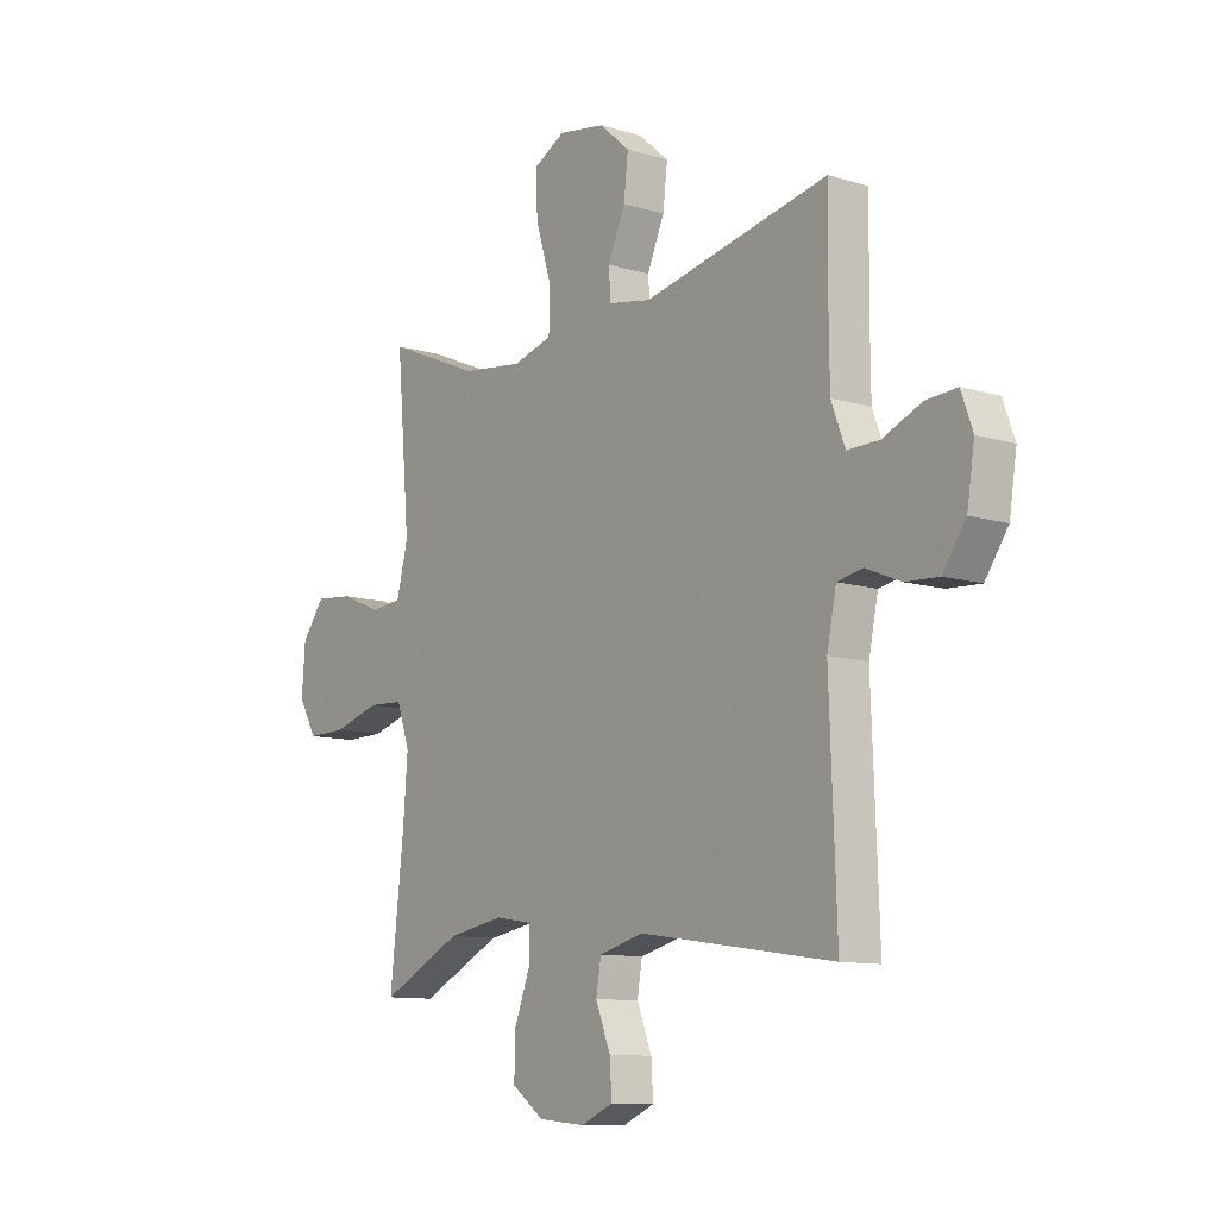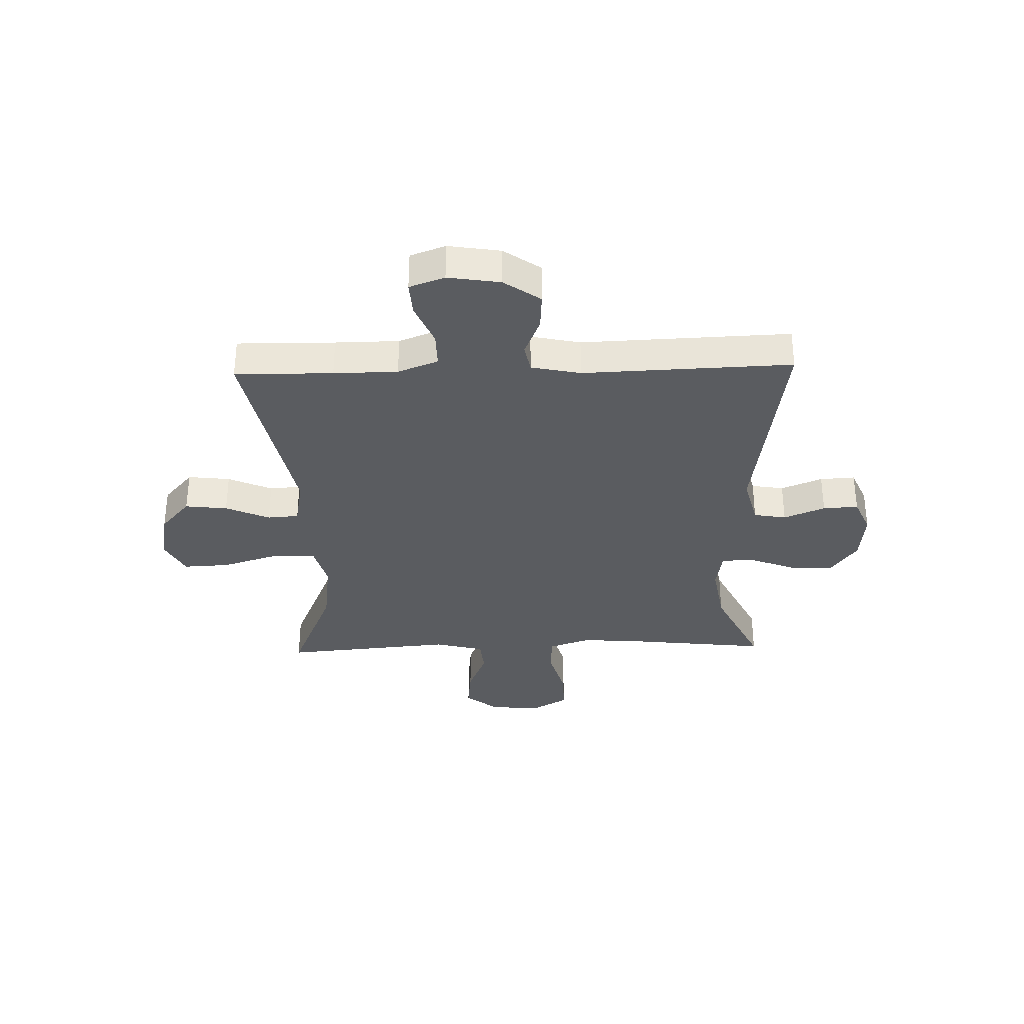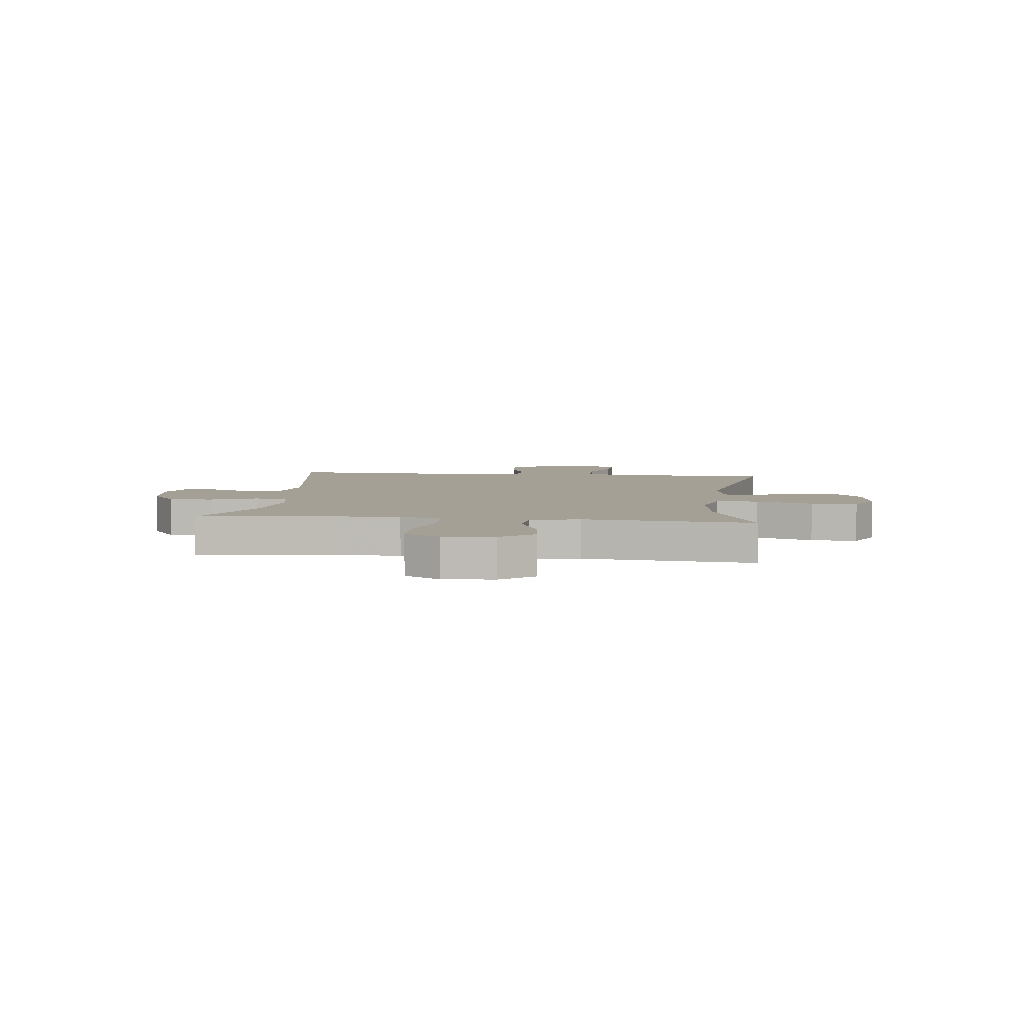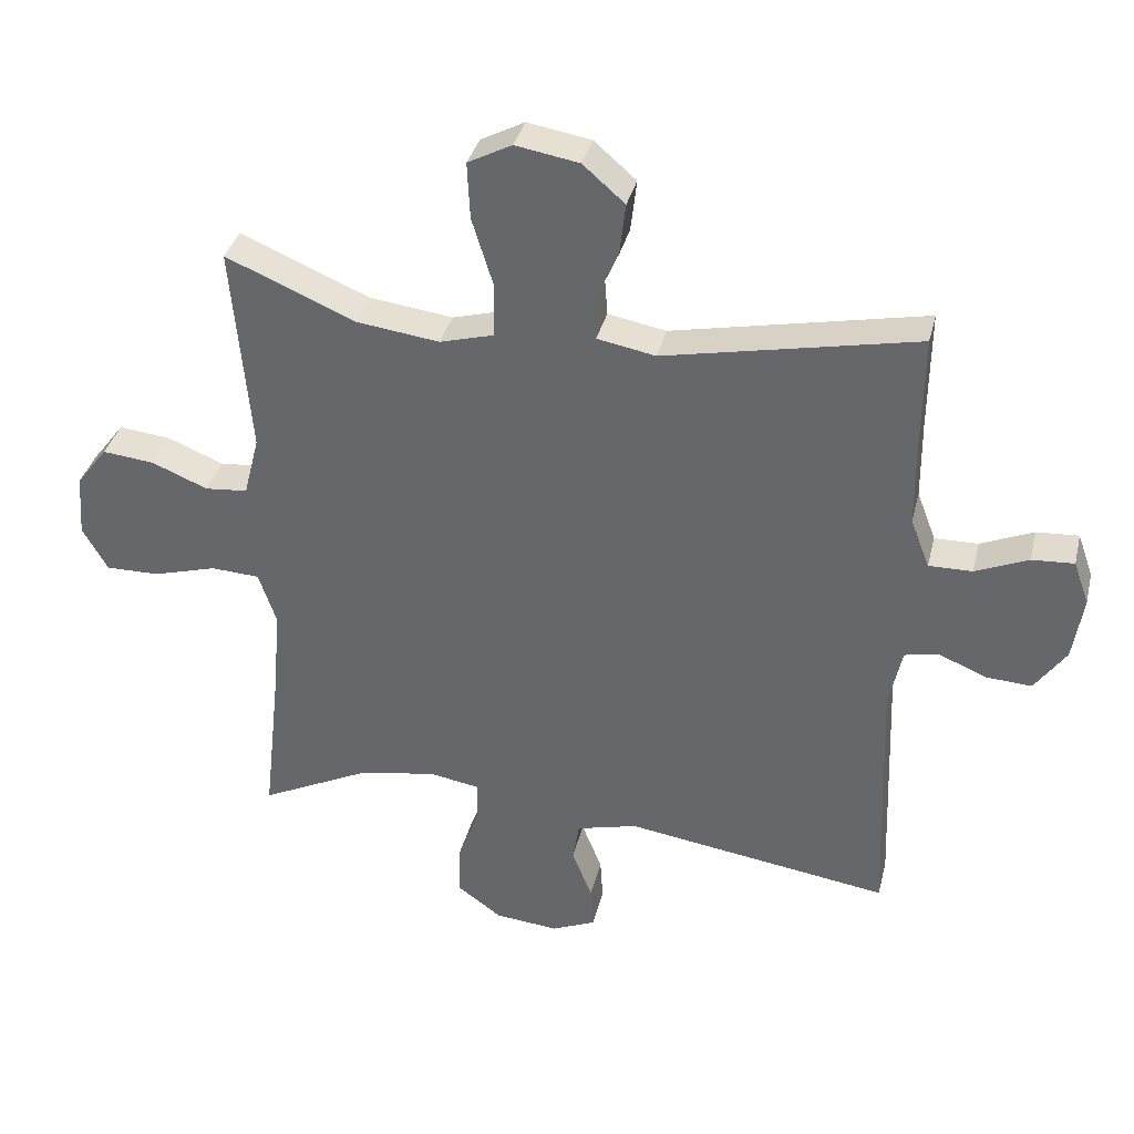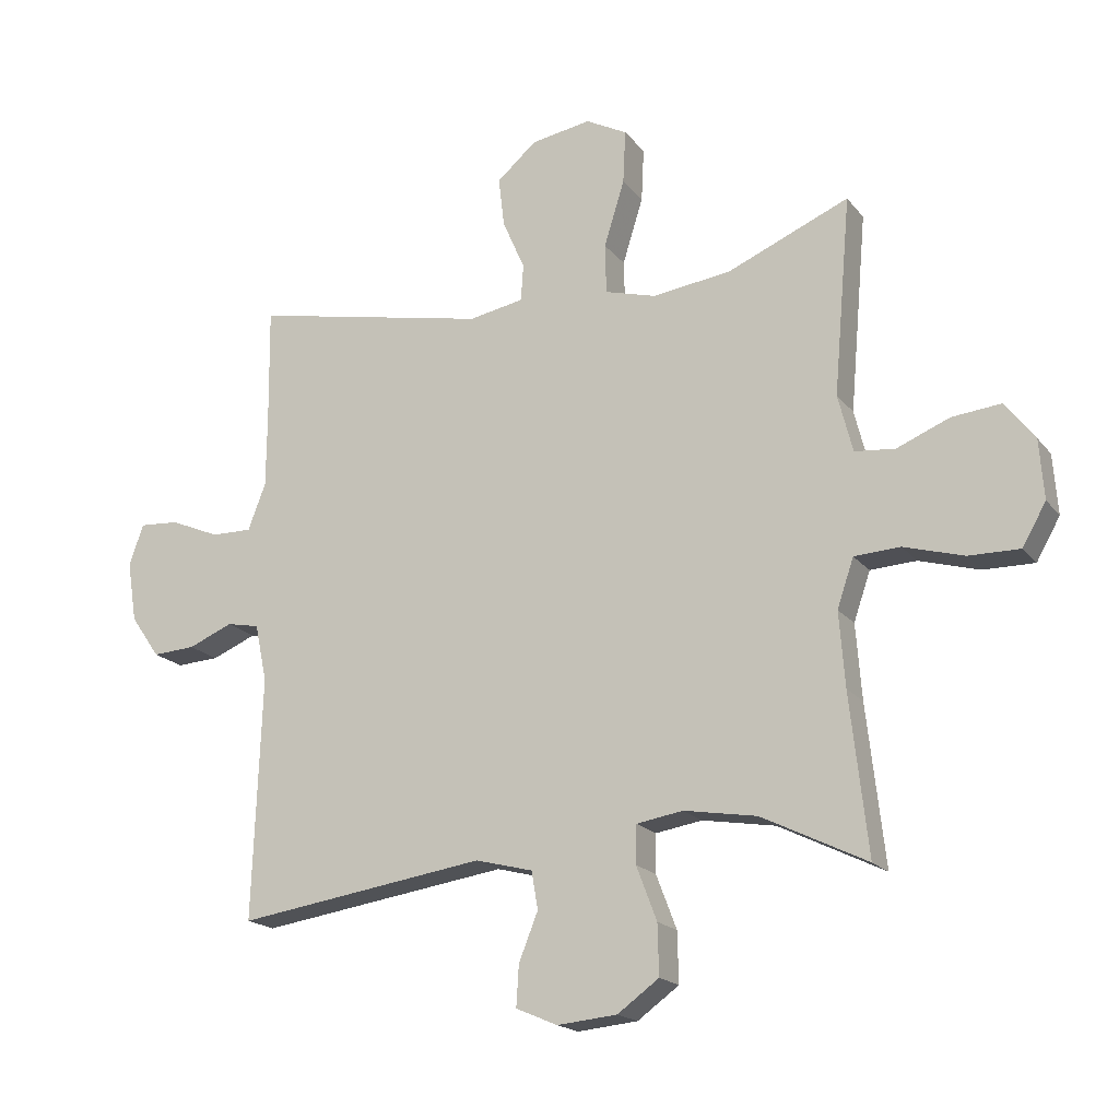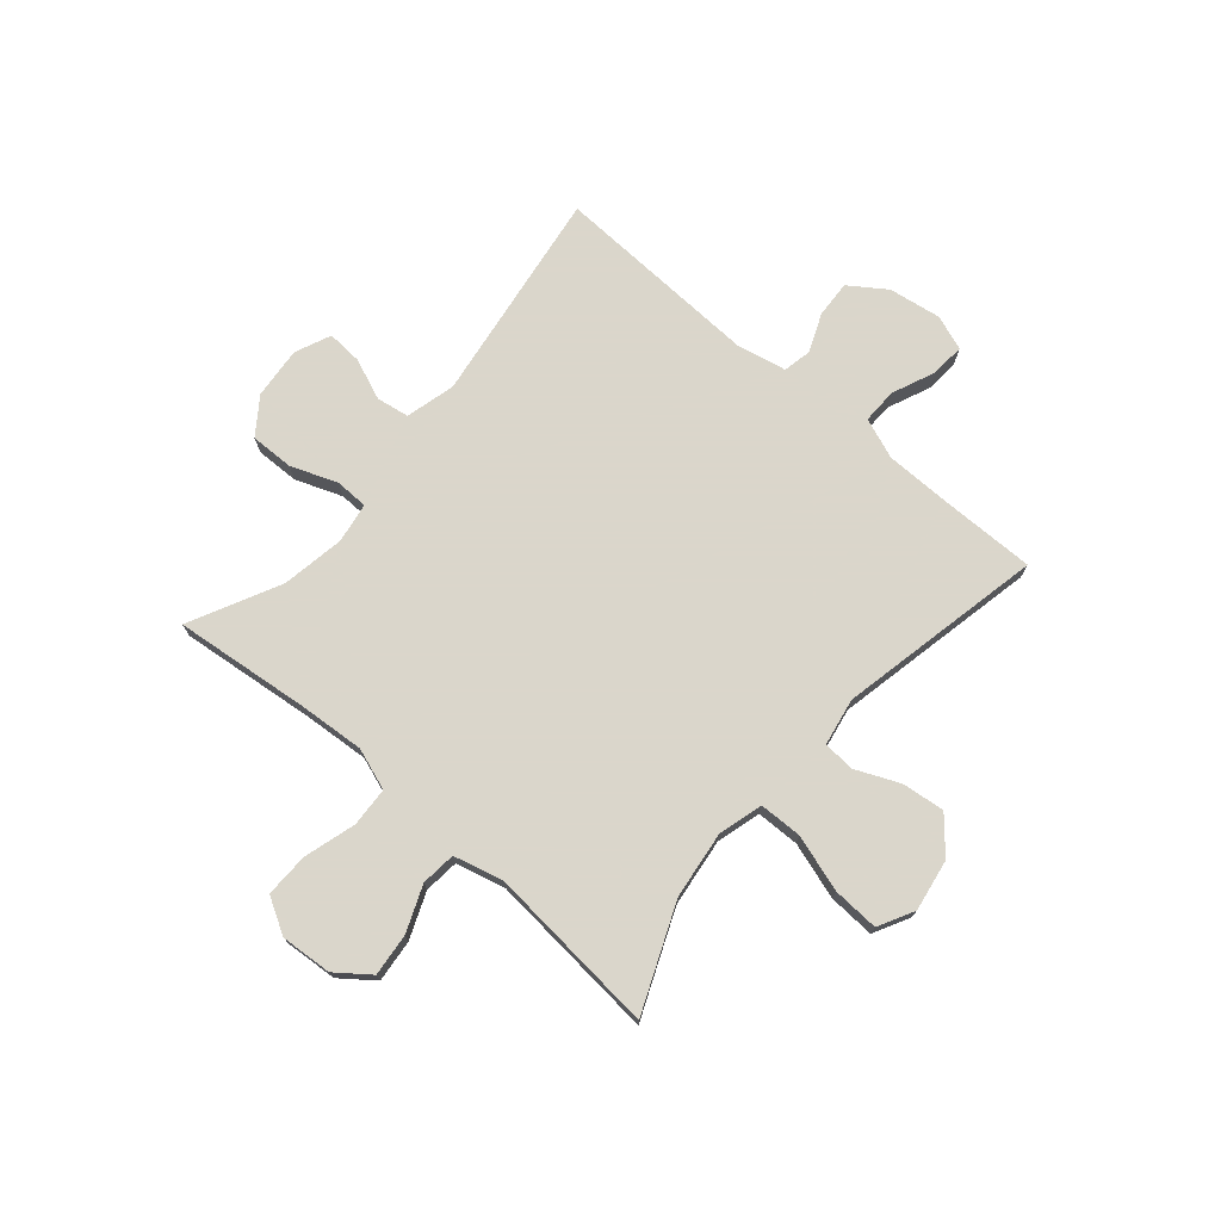
<metadata>
{"format":"obj","ext":"obj","renderer":"f3d","projection":"perspective","resolution":1024,"background":"white","views":[{"elev":-10.7,"azim":52.9,"up":"+Z"},{"elev":-33.8,"azim":91.6,"up":"+Y"},{"elev":5.7,"azim":-83.7,"up":"+Y"},{"elev":35.7,"azim":13.5,"up":"+Z"},{"elev":-18.2,"azim":-154.2,"up":"+Z"},{"elev":73.7,"azim":-49.2,"up":"+Y"}]}
</metadata>
<code>
v -0.5 0.07 -0.5
v -0.472 0.07 -0.251
v -0.463 0.07 -0.134
v -0.489 0.07 -0.058
v -0.561 0.07 -0.054
v -0.655 0.07 -0.081
v -0.735 0.07 -0.082
v -0.772 0.07 -0.017
v -0.765 0.07 0.076
v -0.719 0.07 0.136
v -0.642 0.07 0.128
v -0.559 0.07 0.094
v -0.496 0.07 0.1
v -0.473 0.07 0.19
v -0.5 0.07 0.5
v -0.309 0.07 0.419
v -0.186 0.07 0.403
v -0.106 0.07 0.425
v -0.104 0.07 0.503
v -0.136 0.07 0.606
v -0.14 0.07 0.69
v -0.075 0.07 0.724
v 0.019 0.07 0.708
v 0.081 0.07 0.654
v 0.072 0.07 0.577
v 0.037 0.07 0.497
v 0.041 0.07 0.44
v 0.127 0.07 0.424
v 0.5 0.07 0.5
v 0.498 0.07 0.322
v 0.499 0.07 0.206
v 0.527 0.07 0.133
v 0.591 0.07 0.134
v 0.669 0.07 0.167
v 0.731 0.07 0.171
v 0.754 0.07 0.107
v 0.739 0.07 0.012
v 0.693 0.07 -0.054
v 0.626 0.07 -0.05
v 0.556 0.07 -0.021
v 0.505 0.07 -0.031
v 0.486 0.07 -0.121
v 0.5 0.07 -0.5
v 0.109 0.07 -0.442
v 0.019 0.07 -0.465
v 0.009 0.07 -0.524
v 0.039 0.07 -0.599
v 0.043 0.07 -0.663
v -0.022 0.07 -0.691
v -0.116 0.07 -0.682
v -0.181 0.07 -0.635
v -0.179 0.07 -0.556
v -0.147 0.07 -0.472
v -0.148 0.07 -0.412
v -0.221 0.07 -0.4
v -0.335 0.07 -0.419
v -0.5 0 -0.5
v -0.472 0 -0.251
v -0.463 0 -0.134
v -0.489 0 -0.058
v -0.561 0 -0.054
v -0.655 0 -0.081
v -0.735 0 -0.082
v -0.772 0 -0.017
v -0.765 0 0.076
v -0.719 0 0.136
v -0.642 0 0.128
v -0.559 0 0.094
v -0.496 0 0.1
v -0.473 0 0.19
v -0.5 0 0.5
v -0.309 0 0.419
v -0.186 0 0.403
v -0.106 0 0.425
v -0.104 0 0.503
v -0.136 0 0.606
v -0.14 0 0.69
v -0.075 0 0.724
v 0.019 0 0.708
v 0.081 0 0.654
v 0.072 0 0.577
v 0.037 0 0.497
v 0.041 0 0.44
v 0.127 0 0.424
v 0.5 0 0.5
v 0.498 0 0.322
v 0.499 0 0.206
v 0.527 0 0.133
v 0.591 0 0.134
v 0.669 0 0.167
v 0.731 0 0.171
v 0.754 0 0.107
v 0.739 0 0.012
v 0.693 0 -0.054
v 0.626 0 -0.05
v 0.556 0 -0.021
v 0.505 0 -0.031
v 0.486 0 -0.121
v 0.5 0 -0.5
v 0.109 0 -0.442
v 0.019 0 -0.465
v 0.009 0 -0.524
v 0.039 0 -0.599
v 0.043 0 -0.663
v -0.022 0 -0.691
v -0.116 0 -0.682
v -0.181 0 -0.635
v -0.179 0 -0.556
v -0.147 0 -0.472
v -0.148 0 -0.412
v -0.221 0 -0.4
v -0.335 0 -0.419
f 50 51 52 53
f 50 53 54
f 49 50 54
f 46 47 48 49
f 45 46 49 54
f 44 45 54
f 42 43 44
f 41 42 44 54
f 37 38 39 40
f 35 36 37 40
f 33 34 35 40
f 32 33 40 41
f 31 32 41 54
f 28 29 30
f 27 28 30 31
f 23 24 25 26
f 23 26 27
f 22 23 27
f 19 20 21 22
f 18 19 22 27
f 17 18 27 31
f 14 15 16
f 13 14 16 17
f 9 10 11 12
f 7 8 9 12
f 5 6 7 12
f 4 5 12 13
f 3 4 13 17
f 56 1 2
f 55 56 2 3
f 31 54 55
f 3 17 31 55
f 109 108 107 106
f 110 109 106
f 110 106 105
f 105 104 103 102
f 110 105 102 101
f 110 101 100
f 100 99 98
f 110 100 98 97
f 96 95 94 93
f 96 93 92 91
f 96 91 90 89
f 97 96 89 88
f 110 97 88 87
f 86 85 84
f 87 86 84 83
f 82 81 80 79
f 83 82 79
f 83 79 78
f 78 77 76 75
f 83 78 75 74
f 87 83 74 73
f 72 71 70
f 73 72 70 69
f 68 67 66 65
f 68 65 64 63
f 68 63 62 61
f 69 68 61 60
f 73 69 60 59
f 58 57 112
f 59 58 112 111
f 111 110 87
f 111 87 73 59
f 1 57 58 2
f 2 58 59 3
f 3 59 60 4
f 4 60 61 5
f 5 61 62 6
f 6 62 63 7
f 7 63 64 8
f 8 64 65 9
f 9 65 66 10
f 10 66 67 11
f 11 67 68 12
f 12 68 69 13
f 13 69 70 14
f 14 70 71 15
f 15 71 72 16
f 16 72 73 17
f 17 73 74 18
f 18 74 75 19
f 19 75 76 20
f 20 76 77 21
f 21 77 78 22
f 22 78 79 23
f 23 79 80 24
f 24 80 81 25
f 25 81 82 26
f 26 82 83 27
f 27 83 84 28
f 28 84 85 29
f 29 85 86 30
f 30 86 87 31
f 31 87 88 32
f 32 88 89 33
f 33 89 90 34
f 34 90 91 35
f 35 91 92 36
f 36 92 93 37
f 37 93 94 38
f 38 94 95 39
f 39 95 96 40
f 40 96 97 41
f 41 97 98 42
f 42 98 99 43
f 43 99 100 44
f 44 100 101 45
f 45 101 102 46
f 46 102 103 47
f 47 103 104 48
f 48 104 105 49
f 49 105 106 50
f 50 106 107 51
f 51 107 108 52
f 52 108 109 53
f 53 109 110 54
f 54 110 111 55
f 55 111 112 56
f 56 112 57 1

</code>
